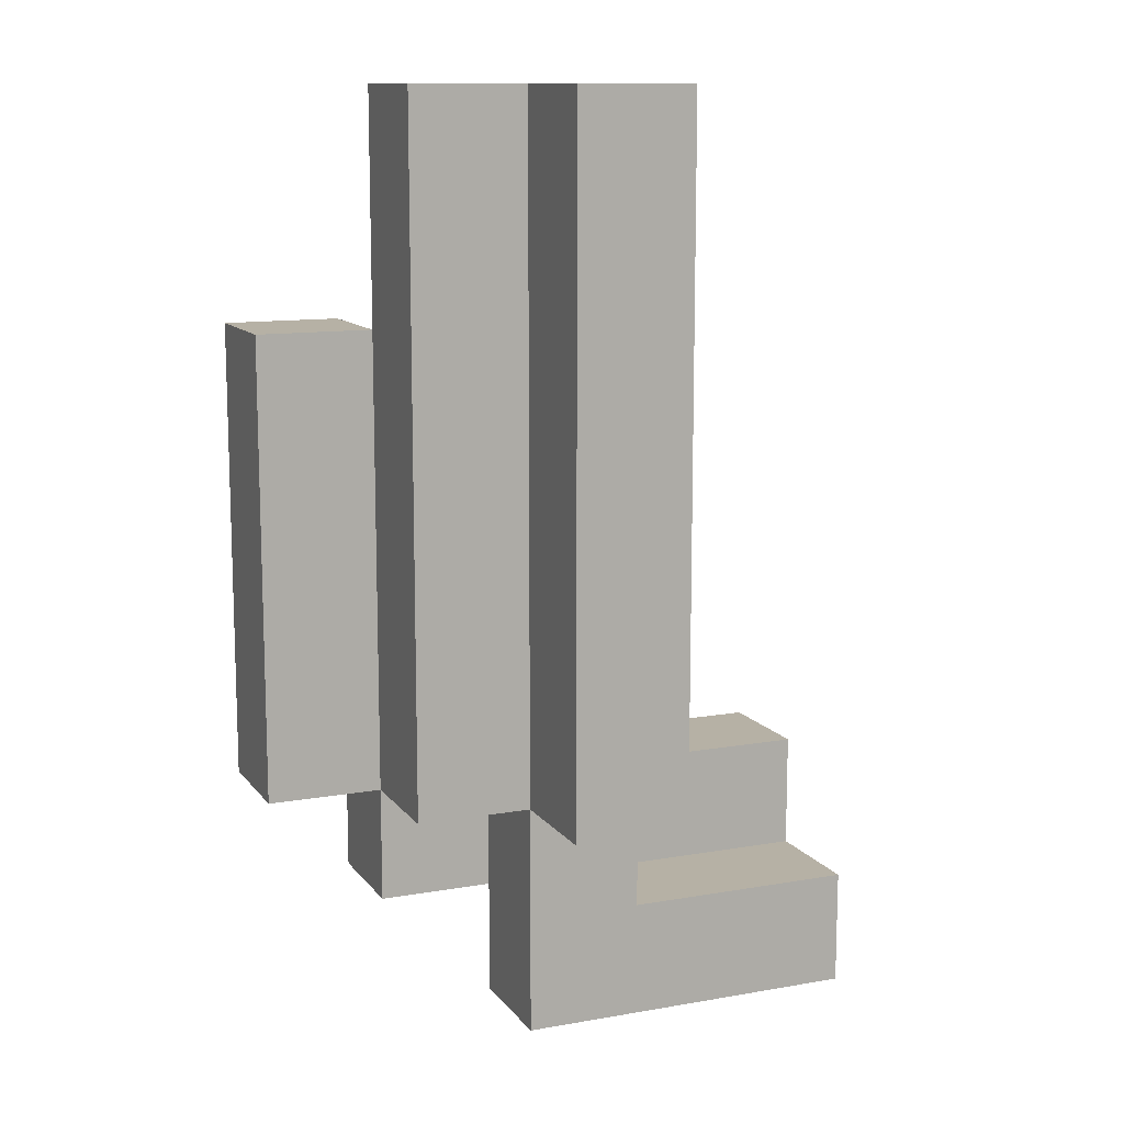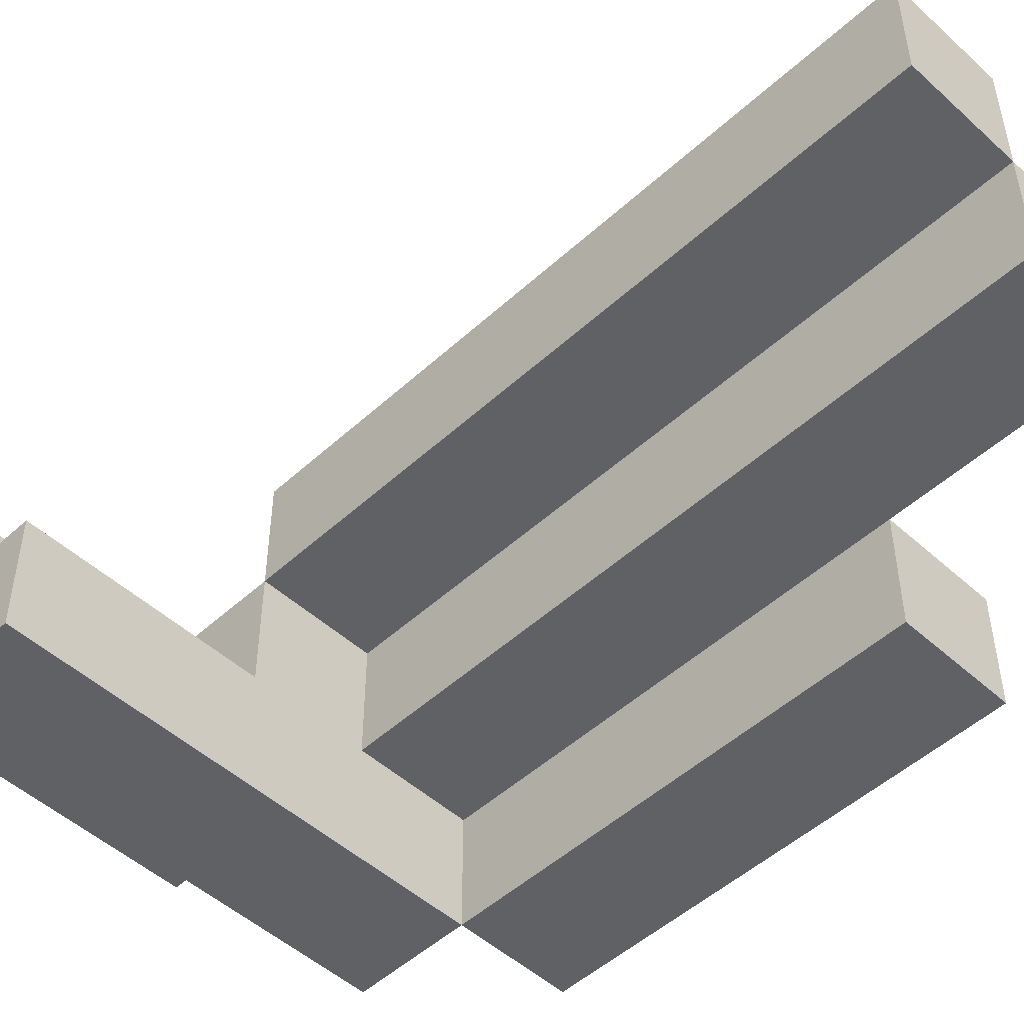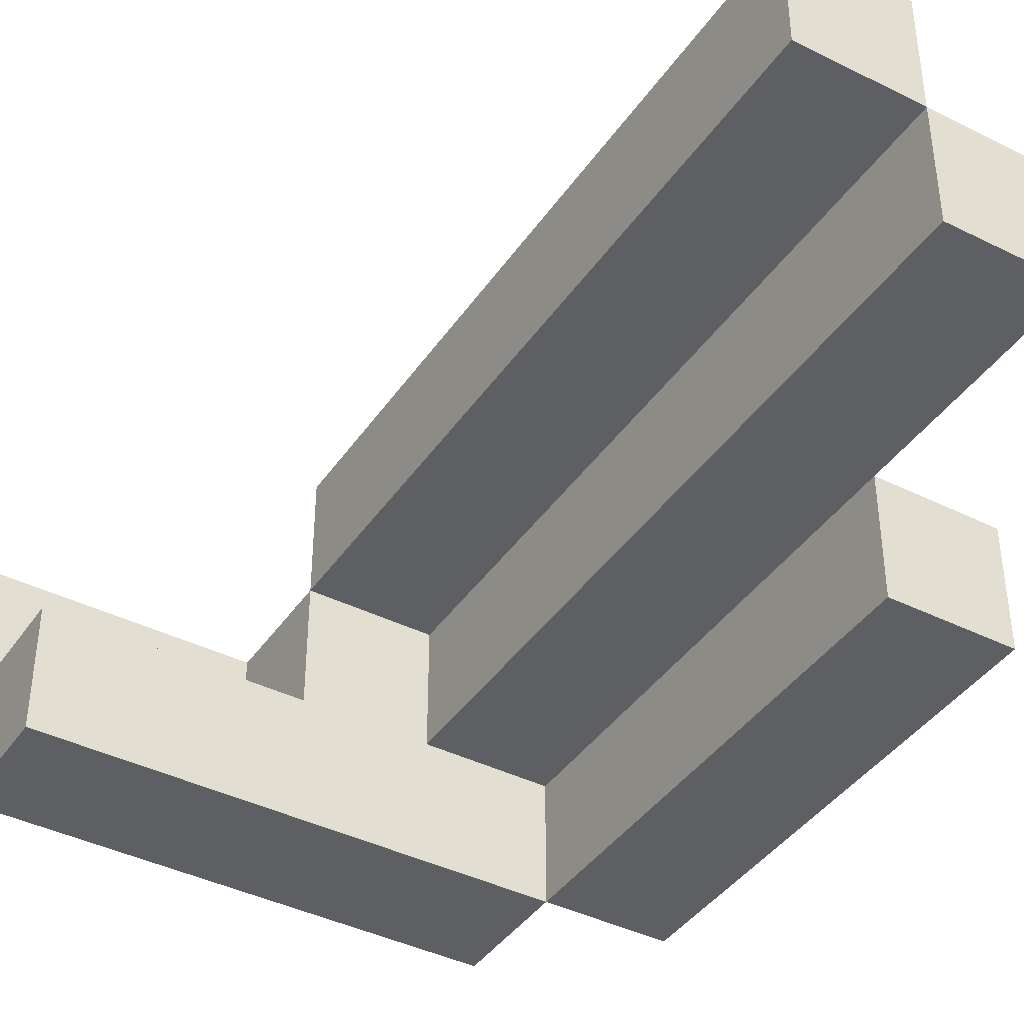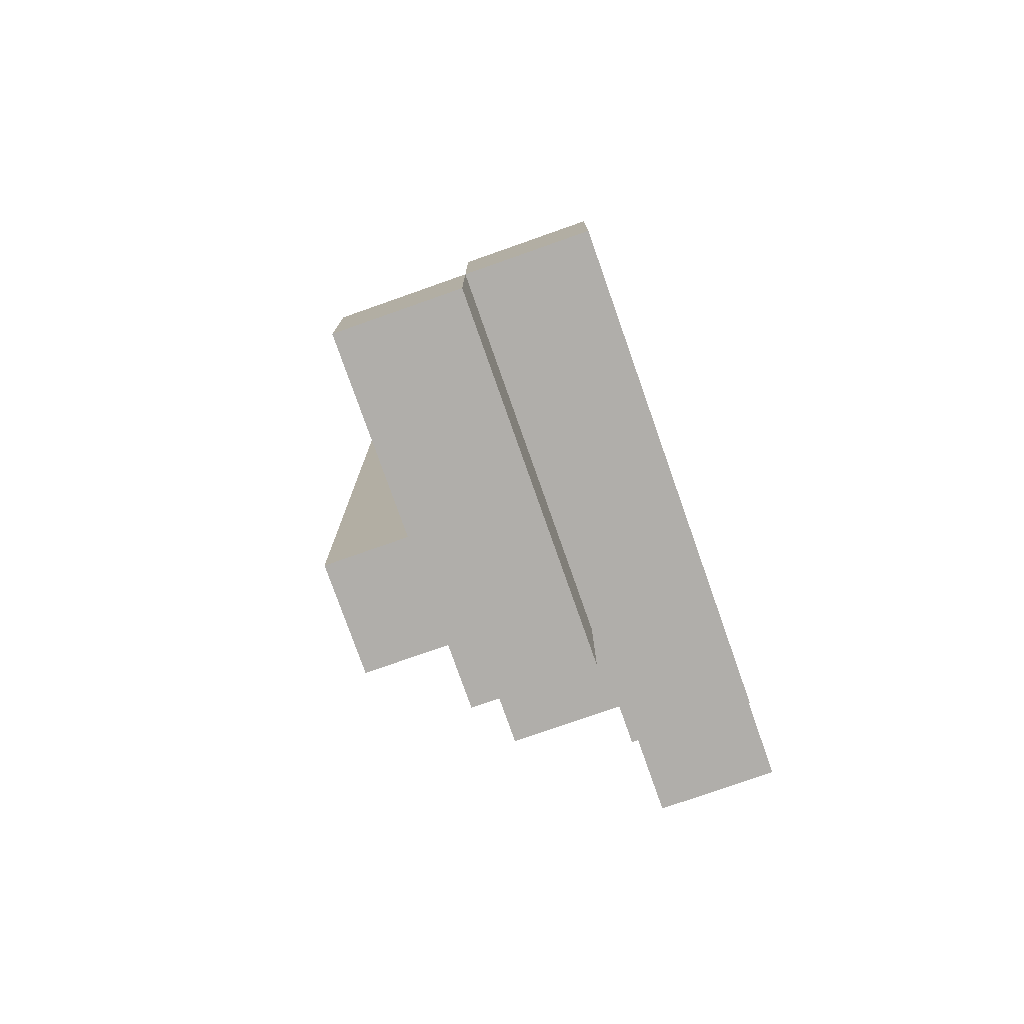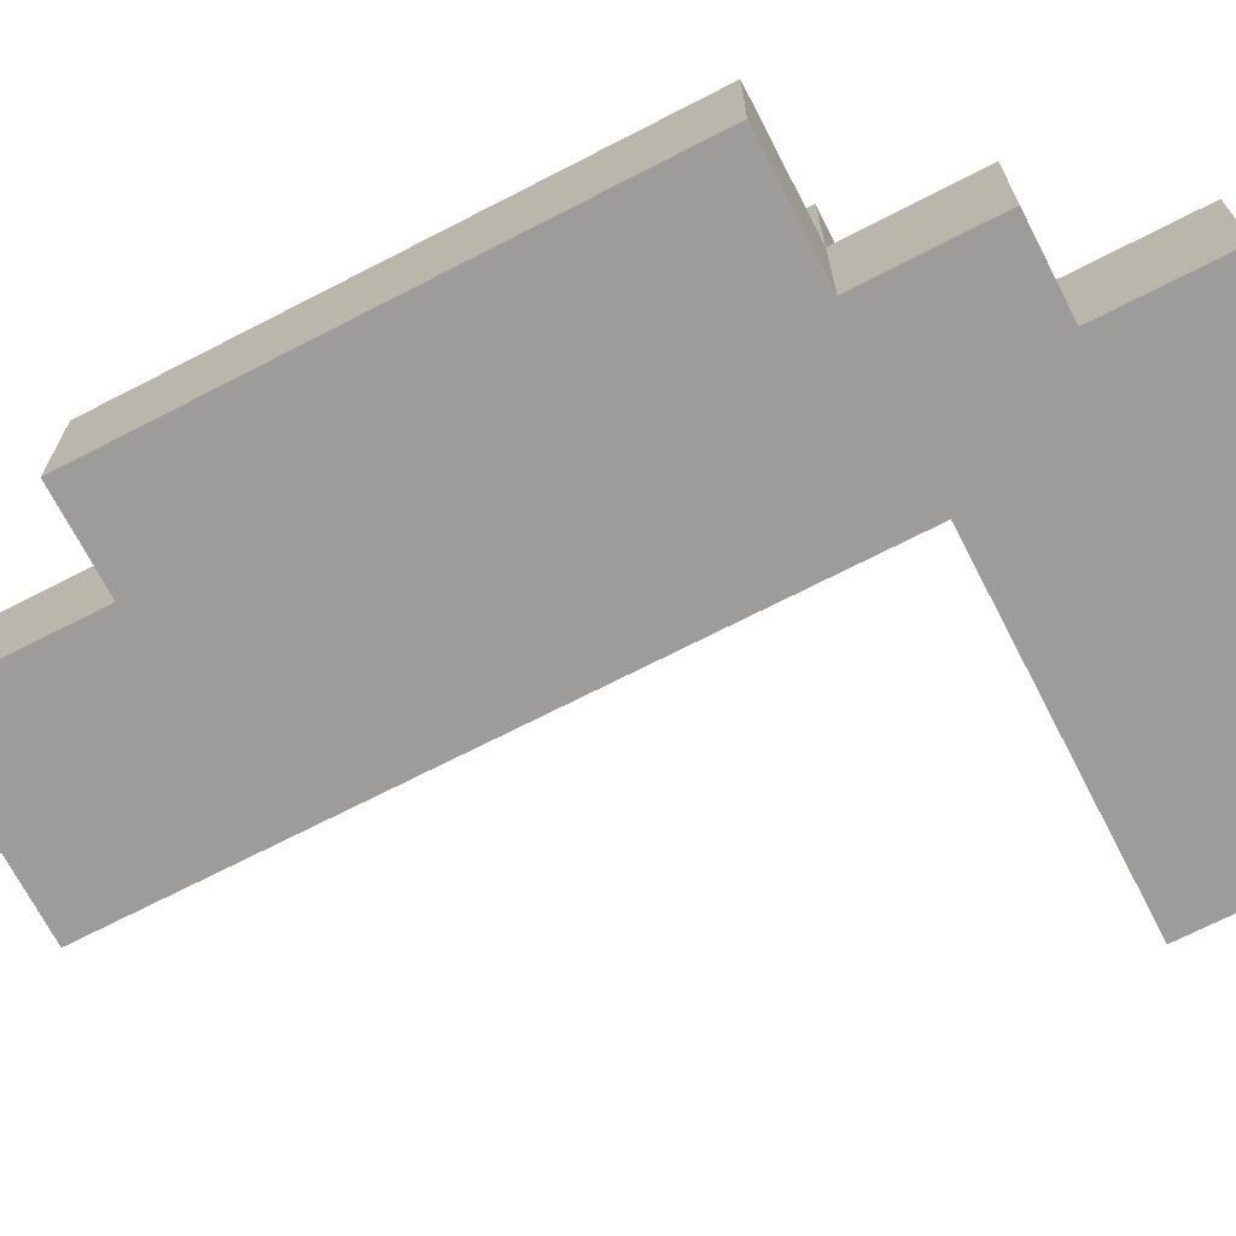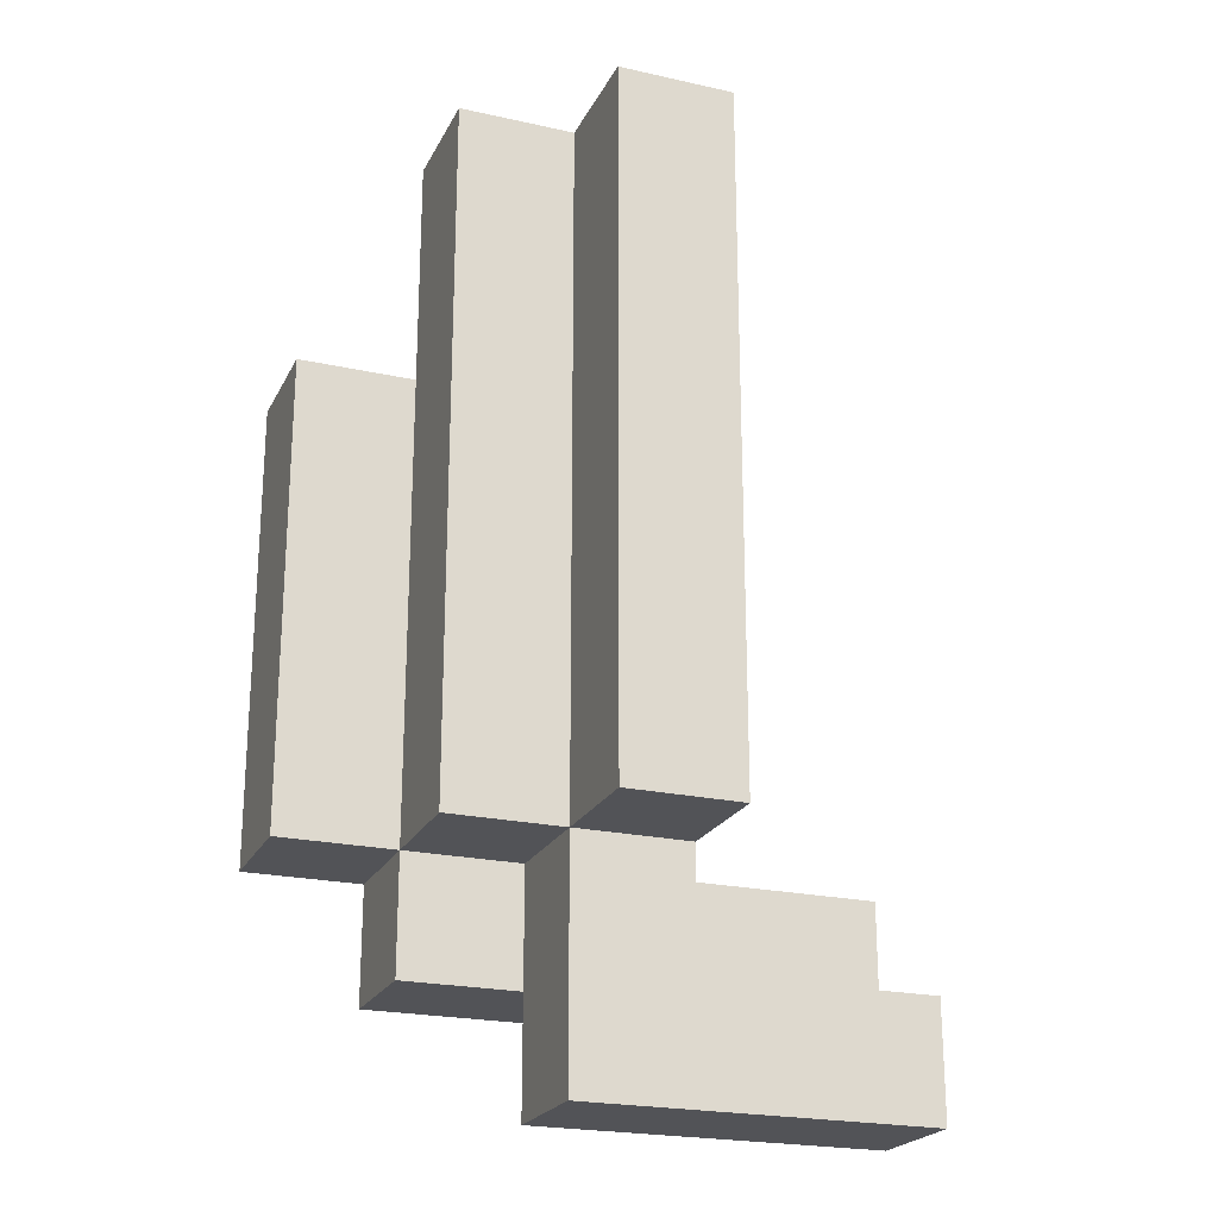
<metadata>
{"format":"obj","ext":"obj","renderer":"f3d","projection":"perspective","resolution":1024,"background":"white","views":[{"elev":12.0,"azim":-22.6,"up":"+Y"},{"elev":-50.0,"azim":135.1,"up":"+Z"},{"elev":-40.9,"azim":148.7,"up":"+Z"},{"elev":-77.7,"azim":109.4,"up":"+Y"},{"elev":-70.0,"azim":-62.7,"up":"+Z"},{"elev":-22.5,"azim":-21.0,"up":"+Y"}]}
</metadata>
<code>
o
v -0.2 1.4 -1.2
v -0.2 1.4 -1.3
v -0.2 1.8 -1.2
v -0.2 1.8 -1.3
v -0.1 1.3 -1.2
v -0.1 1.3 -1.3
v -0.1 1.4 -1.1
v -0.1 1.4 -1.2
v -0.1 1.4 -1.3
v -0.1 1.5 -1.1
v -0.1 1.5 -1.2
v -0.1 1.6 -1.1
v -0.1 1.6 -1.2
v -0.1 1.7 -1.1
v -0.1 1.7 -1.2
v -0.1 1.8 -1.1
v -0.1 1.8 -1.2
v -0.1 1.9 -1.1
v -0.1 1.9 -1.2
v -0.1 2 -1.1
v -0.1 2 -1.2
v 5.96e-08 1.2 -1.1
v 5.96e-08 1.2 -1.2
v 5.96e-08 1.3 -1.1
v 5.96e-08 1.3 -1.2
v 5.96e-08 1.4 -1
v 5.96e-08 1.4 -1.1
v 5.96e-08 1.4 -1.2
v 5.96e-08 1.5 -1.1
v 5.96e-08 1.6 -1.1
v 5.96e-08 1.7 -1.1
v 5.96e-08 1.8 -1.1
v 5.96e-08 1.9 -1.1
v 5.96e-08 2 -1
v 5.96e-08 2 -1.1
v -0.1 1.4 -1.2
v -0.1 1.4 -1.3
v -0.1 1.5 -1.2
v -0.1 1.6 -1.2
v -0.1 1.7 -1.2
v -0.1 1.8 -1.2
v -0.1 1.8 -1.3
v 5.96e-08 1.4 -1.1
v 5.96e-08 1.4 -1.2
v 5.96e-08 1.5 -1.1
v 5.96e-08 1.5 -1.2
v 5.96e-08 1.6 -1.1
v 5.96e-08 1.6 -1.2
v 5.96e-08 1.7 -1.1
v 5.96e-08 1.7 -1.2
v 5.96e-08 1.8 -1.1
v 5.96e-08 1.8 -1.2
v 5.96e-08 1.9 -1.1
v 5.96e-08 1.9 -1.2
v 5.96e-08 2 -1.1
v 5.96e-08 2 -1.2
v 0.1 1.3 -1.1
v 0.1 1.3 -1.2
v 0.1 1.4 -1
v 0.1 1.4 -1.1
v 0.1 1.4 -1.2
v 0.1 2 -1
v 0.1 2 -1.1
v 0.3 1.2 -1.1
v 0.3 1.2 -1.2
v 0.3 1.3 -1.1
v 0.3 1.3 -1.2
v 0.3 1.3 -1.3
v 0.3 1.4 -1.2
v 0.3 1.4 -1.3
v 5.96e-08 1.4 -1
v 5.96e-08 2 -1
v 0.1 1.4 -1
v 0.1 2 -1
v -0.1 1.4 -1.1
v -0.1 1.5 -1.1
v -0.1 1.6 -1.1
v -0.1 1.7 -1.1
v -0.1 1.8 -1.1
v -0.1 1.9 -1.1
v -0.1 2 -1.1
v 5.96e-08 1.2 -1.1
v 5.96e-08 1.3 -1.1
v 5.96e-08 1.4 -1.1
v 5.96e-08 1.5 -1.1
v 5.96e-08 1.6 -1.1
v 5.96e-08 1.7 -1.1
v 5.96e-08 1.8 -1.1
v 5.96e-08 1.9 -1.1
v 5.96e-08 2 -1.1
v 0.1 1.3 -1.1
v 0.1 1.4 -1.1
v 0.3 1.2 -1.1
v 0.3 1.3 -1.1
v -0.2 1.4 -1.2
v -0.2 1.8 -1.2
v -0.1 1.3 -1.2
v -0.1 1.4 -1.2
v -0.1 1.5 -1.2
v -0.1 1.6 -1.2
v -0.1 1.7 -1.2
v -0.1 1.8 -1.2
v 5.96e-08 1.3 -1.2
v 5.96e-08 1.4 -1.2
v 0.1 1.3 -1.2
v 0.1 1.4 -1.2
v 0.3 1.3 -1.2
v 0.3 1.4 -1.2
v 5.96e-08 1.4 -1.1
v 5.96e-08 1.5 -1.1
v 5.96e-08 1.6 -1.1
v 5.96e-08 1.7 -1.1
v 5.96e-08 1.8 -1.1
v 5.96e-08 1.9 -1.1
v 5.96e-08 2 -1.1
v 0.1 1.4 -1.1
v 0.1 2 -1.1
v -0.1 1.4 -1.2
v -0.1 1.5 -1.2
v -0.1 1.6 -1.2
v -0.1 1.7 -1.2
v -0.1 1.8 -1.2
v -0.1 1.9 -1.2
v -0.1 2 -1.2
v 5.96e-08 1.2 -1.2
v 5.96e-08 1.3 -1.2
v 5.96e-08 1.4 -1.2
v 5.96e-08 1.5 -1.2
v 5.96e-08 1.6 -1.2
v 5.96e-08 1.7 -1.2
v 5.96e-08 1.8 -1.2
v 5.96e-08 1.9 -1.2
v 5.96e-08 2 -1.2
v 0.3 1.2 -1.2
v 0.3 1.3 -1.2
v -0.2 1.4 -1.3
v -0.2 1.8 -1.3
v -0.1 1.3 -1.3
v -0.1 1.4 -1.3
v -0.1 1.8 -1.3
v 0.3 1.3 -1.3
v 0.3 1.4 -1.3
v 5.96e-08 1.2 -1.1
v 0.3 1.2 -1.1
v 5.96e-08 1.2 -1.2
v 0.3 1.2 -1.2
v -0.1 1.3 -1.2
v 5.96e-08 1.3 -1.2
v 0.3 1.3 -1.2
v -0.1 1.3 -1.3
v 0.3 1.3 -1.3
v 5.96e-08 1.4 -1
v 0.1 1.4 -1
v -0.1 1.4 -1.1
v 5.96e-08 1.4 -1.1
v 0.1 1.4 -1.1
v -0.2 1.4 -1.2
v -0.1 1.4 -1.2
v 5.96e-08 1.4 -1.2
v -0.2 1.4 -1.3
v -0.1 1.4 -1.3
v 0.1 1.3 -1.1
v 0.3 1.3 -1.1
v 0.1 1.3 -1.2
v 0.3 1.3 -1.2
v 5.96e-08 1.4 -1.1
v 0.1 1.4 -1.1
v -0.1 1.4 -1.2
v 5.96e-08 1.4 -1.2
v 0.1 1.4 -1.2
v 0.3 1.4 -1.2
v -0.1 1.4 -1.3
v 0.3 1.4 -1.3
v -0.2 1.8 -1.2
v -0.1 1.8 -1.2
v -0.2 1.8 -1.3
v -0.1 1.8 -1.3
v 5.96e-08 2 -1
v 0.1 2 -1
v -0.1 2 -1.1
v 5.96e-08 2 -1.1
v 0.1 2 -1.1
v -0.1 2 -1.2
v 5.96e-08 2 -1.2
f 3 2 1
f 4 2 3
f 8 6 5
f 9 6 8
f 10 8 7
f 11 8 10
f 12 11 10
f 13 11 12
f 14 13 12
f 15 13 14
f 16 15 14
f 17 15 16
f 18 17 16
f 19 17 18
f 20 19 18
f 21 19 20
f 24 23 22
f 25 23 24
f 27 25 24
f 28 25 27
f 29 27 26
f 30 29 26
f 31 30 26
f 32 31 26
f 33 32 26
f 34 33 26
f 35 33 34
f 36 37 38
f 38 37 39
f 39 37 40
f 40 37 41
f 41 37 42
f 43 44 45
f 45 44 46
f 45 46 47
f 47 46 48
f 47 48 49
f 49 48 50
f 49 50 51
f 51 50 52
f 51 52 53
f 53 52 54
f 53 54 55
f 55 54 56
f 57 58 60
f 60 58 61
f 59 60 62
f 62 60 63
f 64 65 66
f 66 65 67
f 67 68 69
f 69 68 70
f 73 72 71
f 74 72 73
f 84 76 75
f 85 77 76
f 85 76 84
f 86 78 77
f 86 77 85
f 87 79 78
f 87 78 86
f 88 80 79
f 88 79 87
f 89 81 80
f 89 80 88
f 90 81 89
f 91 83 82
f 91 84 83
f 92 84 91
f 93 91 82
f 94 91 93
f 98 96 95
f 99 96 98
f 100 96 99
f 101 96 100
f 102 96 101
f 103 98 97
f 104 98 103
f 107 106 105
f 108 106 107
f 109 110 116
f 114 115 116
f 113 114 116
f 112 113 116
f 111 112 116
f 110 111 116
f 116 115 117
f 118 119 127
f 119 120 128
f 127 119 128
f 120 121 129
f 128 120 129
f 121 122 130
f 129 121 130
f 122 123 131
f 130 122 131
f 123 124 132
f 131 123 132
f 132 124 133
f 125 126 134
f 134 126 135
f 136 137 139
f 139 137 140
f 138 139 141
f 141 139 142
f 145 144 143
f 146 144 145
f 150 148 147
f 150 149 148
f 151 149 150
f 155 153 152
f 156 153 155
f 158 155 154
f 159 155 158
f 160 158 157
f 161 158 160
f 162 163 164
f 164 163 165
f 166 167 169
f 169 167 170
f 168 169 172
f 170 171 172
f 169 170 172
f 172 171 173
f 174 175 176
f 176 175 177
f 178 179 181
f 181 179 182
f 180 181 183
f 183 181 184

</code>
